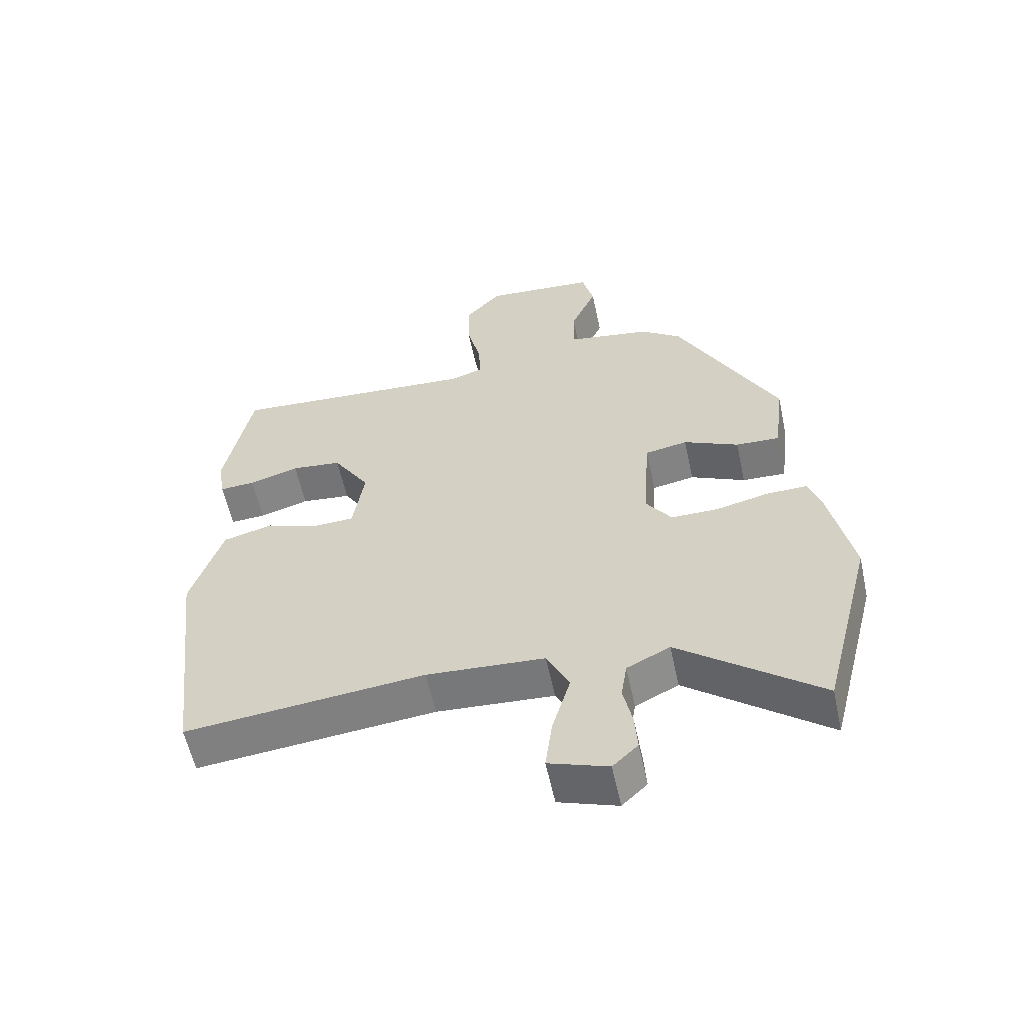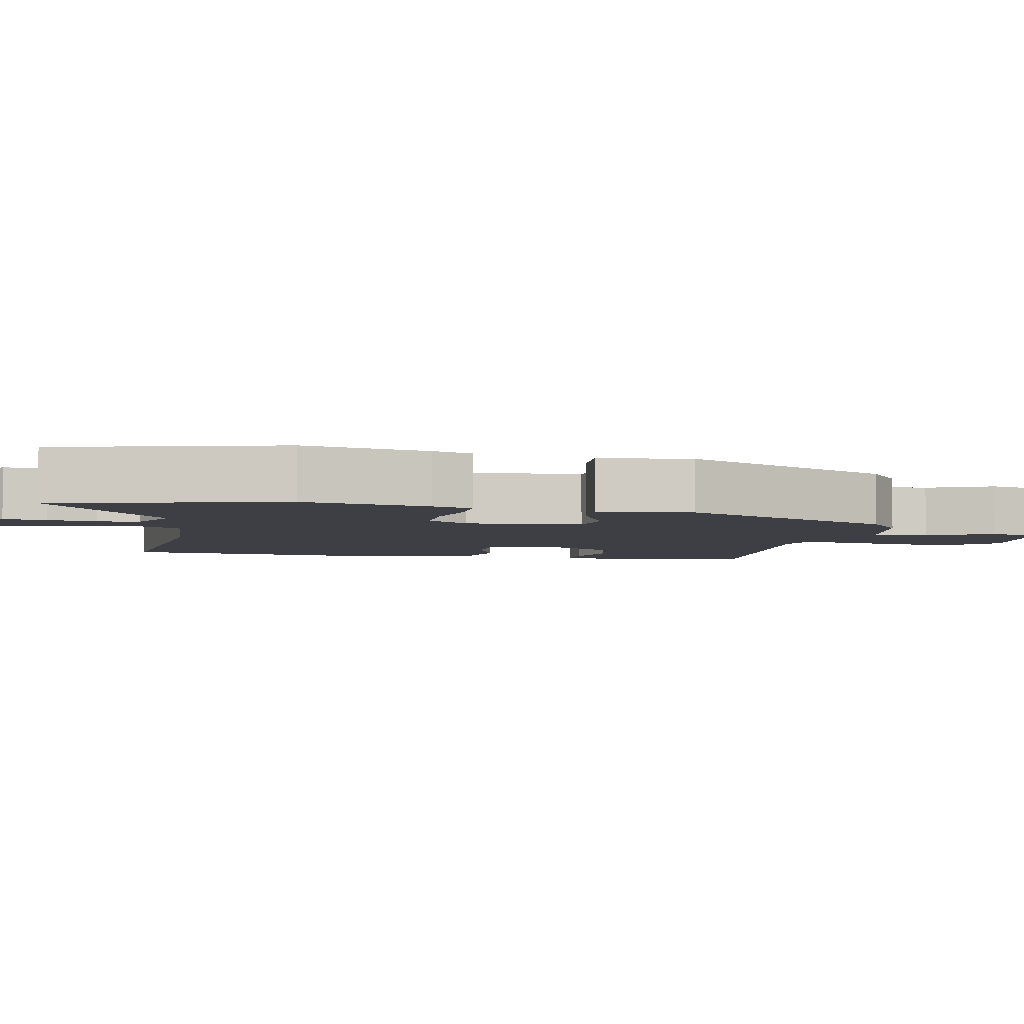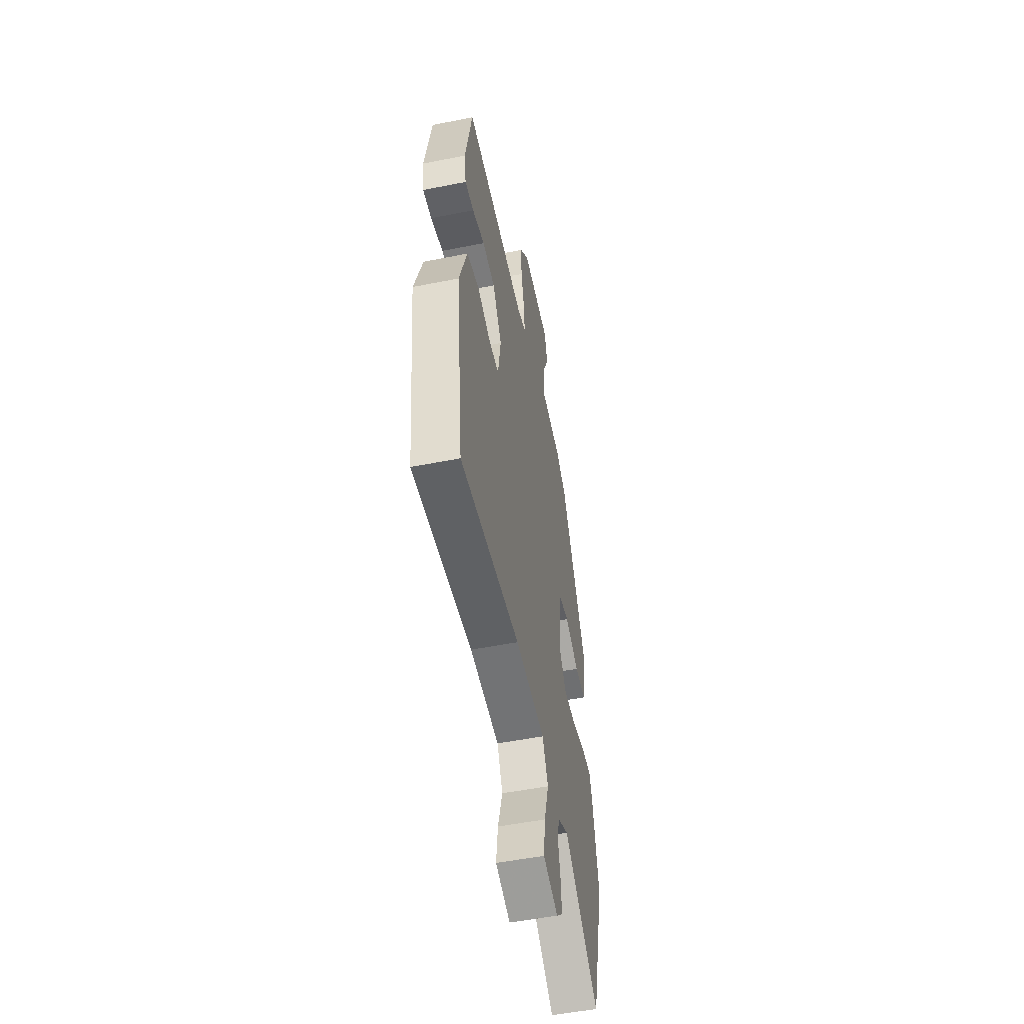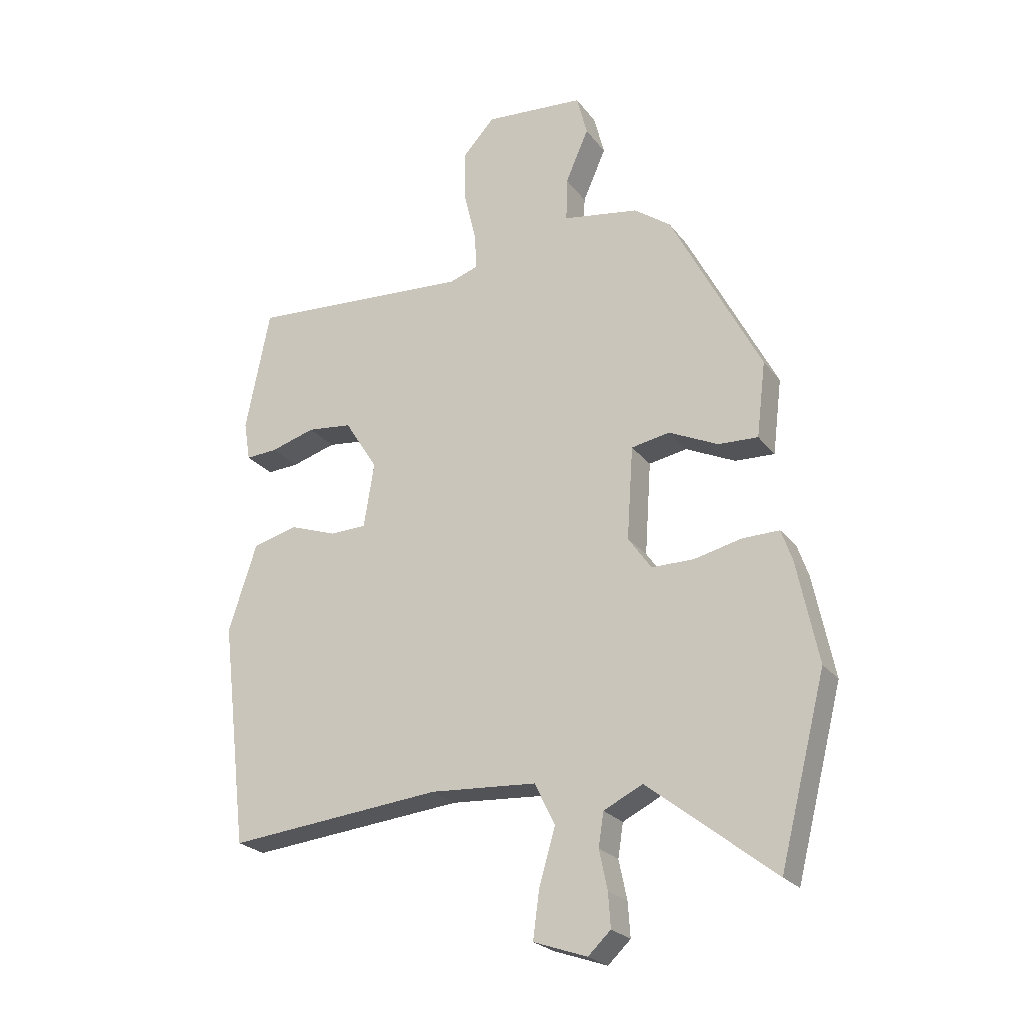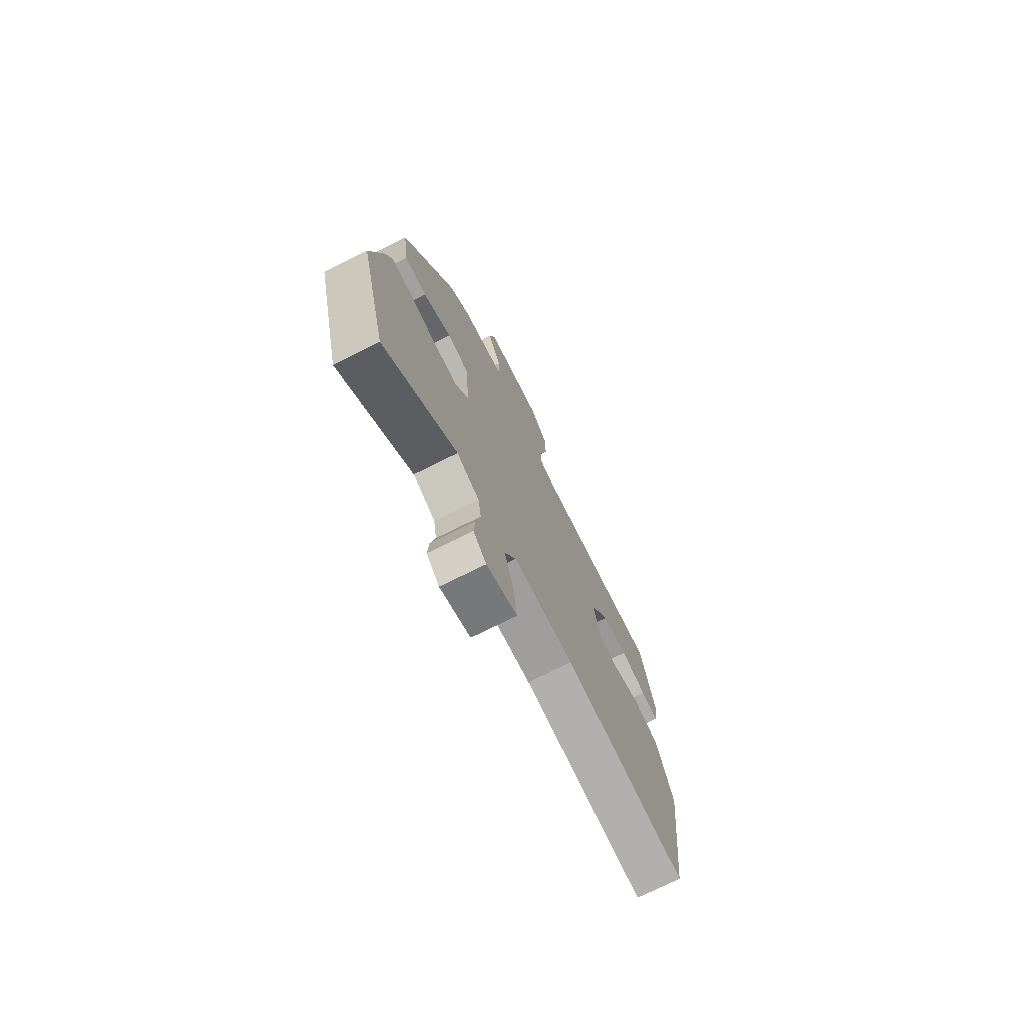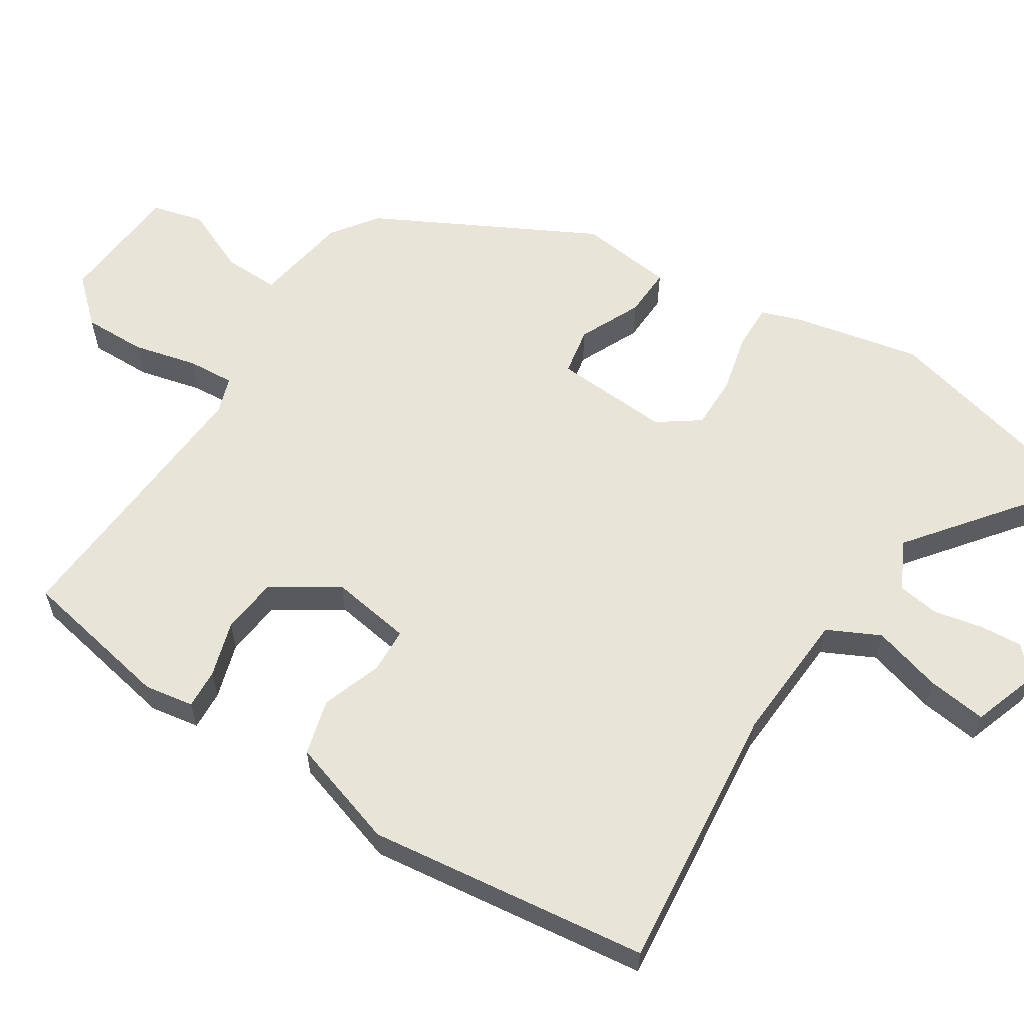
<metadata>
{"format":"obj","ext":"obj","renderer":"f3d","projection":"perspective","resolution":1024,"background":"white","views":[{"elev":-58.6,"azim":-167.8,"up":"+Z"},{"elev":-4.5,"azim":-101.0,"up":"+Y"},{"elev":-52.2,"azim":102.1,"up":"+Z"},{"elev":-24.0,"azim":-152.2,"up":"+Z"},{"elev":-74.2,"azim":-63.5,"up":"+Z"},{"elev":60.0,"azim":122.4,"up":"+Y"}]}
</metadata>
<code>
v -0.457 0.07 -0.669
v -0.537 0.07 -0.356
v -0.501 0.07 -0.181
v -0.482 0.07 -0.126
v -0.419 0.07 -0.127
v -0.337 0.07 -0.146
v -0.264 0.07 -0.146
v -0.224 0.07 -0.089
v -0.235 0.07 0.071
v -0.301 0.07 0.083
v -0.386 0.07 0.043
v -0.454 0.07 0.04
v -0.47 0.07 0.17
v -0.315 0.07 0.471
v -0.252 0.07 0.517
v -0.121 0.07 0.539
v -0.123 0.07 0.615
v -0.163 0.07 0.706
v -0.145 0.07 0.777
v 0.027 0.07 0.791
v 0.083 0.07 0.73
v 0.082 0.07 0.644
v 0.061 0.07 0.556
v 0.057 0.07 0.491
v 0.108 0.07 0.474
v 0.493 0.07 0.501
v 0.535 0.07 0.289
v 0.524 0.07 0.221
v 0.469 0.07 0.224
v 0.392 0.07 0.247
v 0.314 0.07 0.238
v 0.257 0.07 0.148
v 0.275 0.07 0.036
v 0.338 0.07 0.034
v 0.42 0.07 0.063
v 0.497 0.07 0.043
v 0.546 0.07 -0.108
v 0.5 0.07 -0.496
v 0.129 0.07 -0.459
v -0.054 0.07 -0.471
v -0.089 0.07 -0.543
v -0.061 0.07 -0.638
v -0.05 0.07 -0.72
v -0.142 0.07 -0.752
v -0.181 0.07 -0.715
v -0.177 0.07 -0.656
v -0.163 0.07 -0.589
v -0.172 0.07 -0.531
v -0.239 0.07 -0.498
v -0.457 0 -0.669
v -0.537 0 -0.356
v -0.501 0 -0.181
v -0.482 0 -0.126
v -0.419 0 -0.127
v -0.337 0 -0.146
v -0.264 0 -0.146
v -0.224 0 -0.089
v -0.235 0 0.071
v -0.301 0 0.083
v -0.386 0 0.043
v -0.454 0 0.04
v -0.47 0 0.17
v -0.315 0 0.471
v -0.252 0 0.517
v -0.121 0 0.539
v -0.123 0 0.615
v -0.163 0 0.706
v -0.145 0 0.777
v 0.027 0 0.791
v 0.083 0 0.73
v 0.082 0 0.644
v 0.061 0 0.556
v 0.057 0 0.491
v 0.108 0 0.474
v 0.493 0 0.501
v 0.535 0 0.289
v 0.524 0 0.221
v 0.469 0 0.224
v 0.392 0 0.247
v 0.314 0 0.238
v 0.257 0 0.148
v 0.275 0 0.036
v 0.338 0 0.034
v 0.42 0 0.063
v 0.497 0 0.043
v 0.546 0 -0.108
v 0.5 0 -0.496
v 0.129 0 -0.459
v -0.054 0 -0.471
v -0.089 0 -0.543
v -0.061 0 -0.638
v -0.05 0 -0.72
v -0.142 0 -0.752
v -0.181 0 -0.715
v -0.177 0 -0.656
v -0.163 0 -0.589
v -0.172 0 -0.531
v -0.239 0 -0.498
f 45 46 47
f 44 45 47
f 43 44 47
f 42 43 47
f 41 42 47
f 40 41 47 48
f 37 38 39
f 36 37 39
f 35 36 39
f 34 35 39
f 33 34 39 40
f 40 48 49
f 33 40 49
f 32 33 49
f 28 29 30
f 27 28 30
f 26 27 30
f 25 26 30
f 24 25 30 31
f 21 22 23
f 20 21 23
f 19 20 23
f 18 19 23
f 17 18 23
f 16 17 23 24
f 15 16 24
f 14 15 24
f 13 14 24
f 12 13 24
f 11 12 24
f 10 11 24
f 24 31 32
f 10 24 32
f 9 10 32
f 4 5 6
f 3 4 6
f 2 3 6
f 1 2 6
f 49 1 6
f 49 6 7
f 32 49 7 8
f 8 9 32
f 96 95 94
f 96 94 93
f 96 93 92
f 96 92 91
f 96 91 90
f 97 96 90 89
f 88 87 86
f 88 86 85
f 88 85 84
f 88 84 83
f 89 88 83 82
f 98 97 89
f 98 89 82
f 98 82 81
f 79 78 77
f 79 77 76
f 79 76 75
f 79 75 74
f 80 79 74 73
f 72 71 70
f 72 70 69
f 72 69 68
f 72 68 67
f 72 67 66
f 73 72 66 65
f 73 65 64
f 73 64 63
f 73 63 62
f 73 62 61
f 73 61 60
f 73 60 59
f 81 80 73
f 81 73 59
f 81 59 58
f 55 54 53
f 55 53 52
f 55 52 51
f 55 51 50
f 55 50 98
f 56 55 98
f 57 56 98 81
f 81 58 57
f 1 50 51 2
f 2 51 52 3
f 3 52 53 4
f 4 53 54 5
f 5 54 55 6
f 6 55 56 7
f 7 56 57 8
f 8 57 58 9
f 9 58 59 10
f 10 59 60 11
f 11 60 61 12
f 12 61 62 13
f 13 62 63 14
f 14 63 64 15
f 15 64 65 16
f 16 65 66 17
f 17 66 67 18
f 18 67 68 19
f 19 68 69 20
f 20 69 70 21
f 21 70 71 22
f 22 71 72 23
f 23 72 73 24
f 24 73 74 25
f 25 74 75 26
f 26 75 76 27
f 27 76 77 28
f 28 77 78 29
f 29 78 79 30
f 30 79 80 31
f 31 80 81 32
f 32 81 82 33
f 33 82 83 34
f 34 83 84 35
f 35 84 85 36
f 36 85 86 37
f 37 86 87 38
f 38 87 88 39
f 39 88 89 40
f 40 89 90 41
f 41 90 91 42
f 42 91 92 43
f 43 92 93 44
f 44 93 94 45
f 45 94 95 46
f 46 95 96 47
f 47 96 97 48
f 48 97 98 49
f 49 98 50 1

</code>
